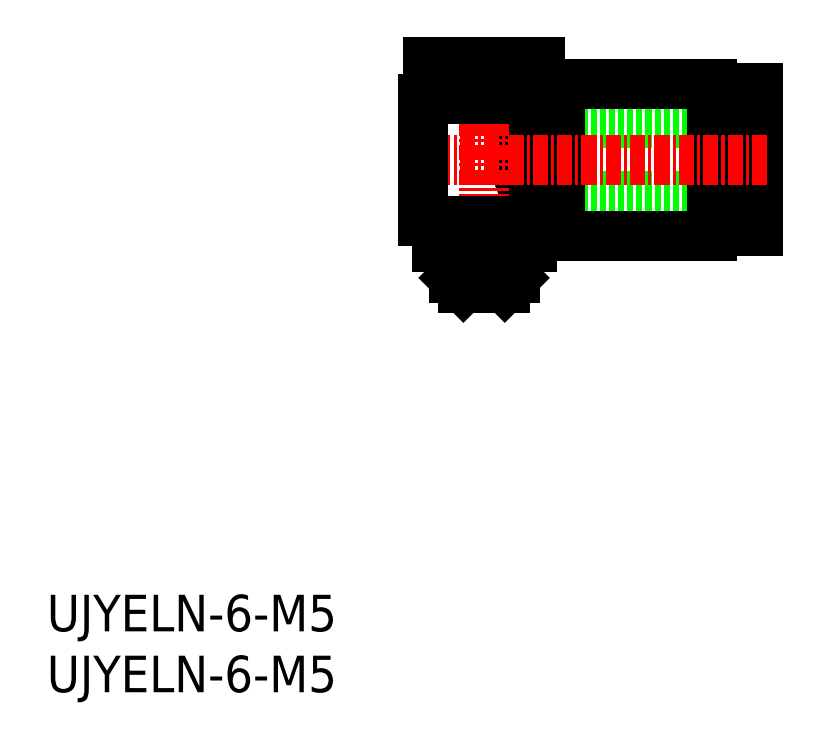
<metadata>
{"format":"dxf","ext":"dxf","renderer":"ezdxf+matplotlib","layout":"modelspace","background":"white","min_lineweight":24,"dpi":150}
</metadata>
<code>
0
SECTION
2
ENTITIES
0
INSERT
8
0
2
*U8
10
0
20
0
30
0
0
LINE
8
0
10
40.89
20
46.72
30
0
11
40.89
21
40.72
31
0
0
LINE
8
0
10
40.89
20
46.72
30
0
11
58.39
21
46.72
31
0
0
LINE
8
0
10
40.89
20
40.72
30
0
11
58.39
21
40.72
31
0
0
INSERT
8
0
2
*U9
10
0
20
0
30
0
0
ARC
8
0
10
43.53
20
43.72
30
0
40
5
50
121.8
51
238.2
0
LINE
8
0
10
40.89
20
39.47
30
0
11
42.09
21
39.47
31
0
0
LINE
8
0
10
40.89
20
47.97
30
0
11
42.09
21
47.97
31
0
0
LINE
8
0
10
57.29
20
49.59
30
0
11
58.39
21
49.59
31
0
0
LINE
8
0
10
57.29
20
37.84
30
0
11
58.39
21
37.84
31
0
0
LINE
8
0
10
56.29
20
47.17
30
0
11
57.29
21
47.17
31
0
0
LINE
8
0
10
56.29
20
40.27
30
0
11
57.29
21
40.27
31
0
0
LINE
8
0
10
54.59
20
38.22
30
0
11
56.29
21
38.22
31
0
0
LINE
8
0
10
54.59
20
49.22
30
0
11
56.29
21
49.22
31
0
0
LINE
8
0
10
42.09
20
37.47
30
0
11
54.59
21
37.47
31
0
0
LINE
8
0
10
42.09
20
49.97
30
0
11
54.59
21
49.97
31
0
0
LINE
8
0
10
42.09
20
49.97
30
0
11
42.09
21
37.47
31
0
0
LINE
8
0
10
54.59
20
49.97
30
0
11
54.59
21
37.47
31
0
0
LINE
8
0
10
56.29
20
49.22
30
0
11
56.29
21
38.22
31
0
0
LINE
8
0
10
57.29
20
49.59
30
0
11
57.29
21
37.84
31
0
0
LINE
8
0
10
58.39
20
49.59
30
0
11
58.39
21
37.84
31
0
0
LINE
8
CENTER
10
29.88
20
43.72
30
0
11
59.26
21
43.72
31
0
0
LINE
8
CENTER
10
35.89
20
52.92
30
0
11
35.89
21
32.36
31
0
0
LINE
8
0
10
40.51
20
51.72
30
0
11
40.51
21
48.72
31
0
0
LINE
8
0
10
38.2
20
51.72
30
0
11
38.2
21
48.72
31
0
0
LINE
8
0
10
33.58
20
51.72
30
0
11
33.58
21
48.72
31
0
0
LINE
8
0
10
31.27
20
51.72
30
0
11
31.27
21
48.72
31
0
0
LINE
8
0
10
31.27
20
51.72
30
0
11
40.51
21
51.72
31
0
0
LINE
8
0
10
31.99
20
36.52
30
0
11
39.79
21
36.52
31
0
0
LINE
8
0
10
39.79
20
37.22
30
0
11
39.79
21
36.52
31
0
0
LINE
8
0
10
31.99
20
37.22
30
0
11
31.99
21
36.52
31
0
0
LINE
8
0
10
37.59
20
33.22
30
0
11
37.59
21
36.02
31
0
0
LINE
8
0
10
34.19
20
33.22
30
0
11
34.19
21
36.02
31
0
0
LINE
8
0
10
38.39
20
34.02
30
0
11
37.59
21
33.22
31
0
0
LINE
8
0
10
33.39
20
34.02
30
0
11
34.19
21
33.22
31
0
0
LINE
8
0
10
39.19
20
38.72
30
0
11
39.19
21
37.22
31
0
0
LINE
8
0
10
32.59
20
38.72
30
0
11
32.59
21
37.22
31
0
0
LINE
8
0
10
33.39
20
36.02
30
0
11
33.39
21
34.02
31
0
0
LINE
8
0
10
38.39
20
36.02
30
0
11
38.39
21
34.02
31
0
0
LINE
8
0
10
33.64
20
36.52
30
0
11
33.64
21
36.02
31
0
0
LINE
8
0
10
38.14
20
36.52
30
0
11
38.14
21
36.02
31
0
0
LINE
8
0
10
33.39
20
36.02
30
0
11
38.39
21
36.02
31
0
0
LINE
8
0
10
34.19
20
33.22
30
0
11
37.59
21
33.22
31
0
0
LINE
8
0
10
31.99
20
37.22
30
0
11
39.79
21
37.22
31
0
0
LINE
8
0
10
40.89
20
39.47
30
0
11
40.89
21
38.72
31
0
0
LINE
8
0
10
30.89
20
38.72
30
0
11
40.89
21
38.72
31
0
0
LINE
8
0
10
30.89
20
48.72
30
0
11
40.89
21
48.72
31
0
0
LINE
8
0
10
40.89
20
48.72
30
0
11
40.89
21
47.97
31
0
0
LINE
8
0
10
30.89
20
48.72
30
0
11
30.89
21
38.72
31
0
0
ENDSEC
0
EOF

</code>
